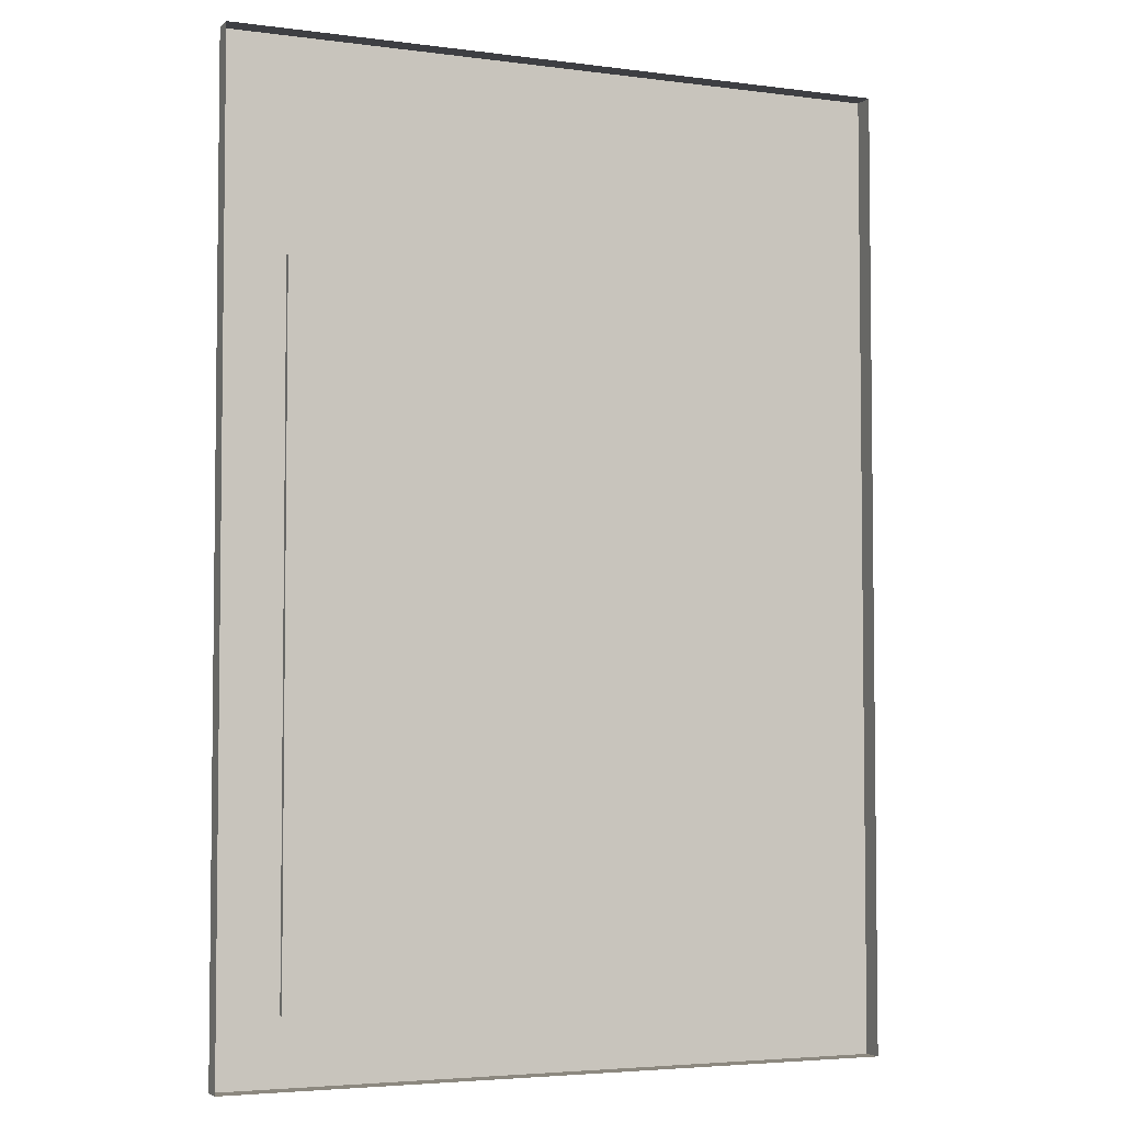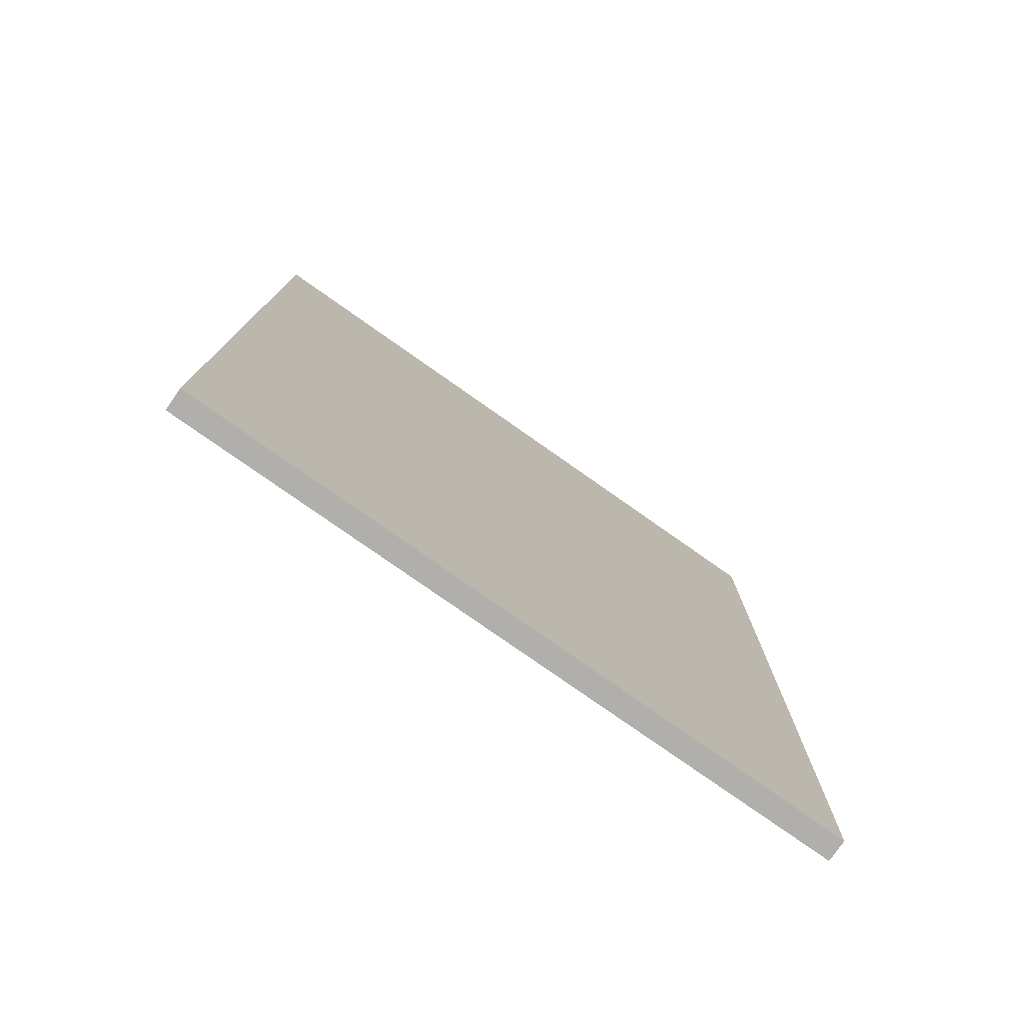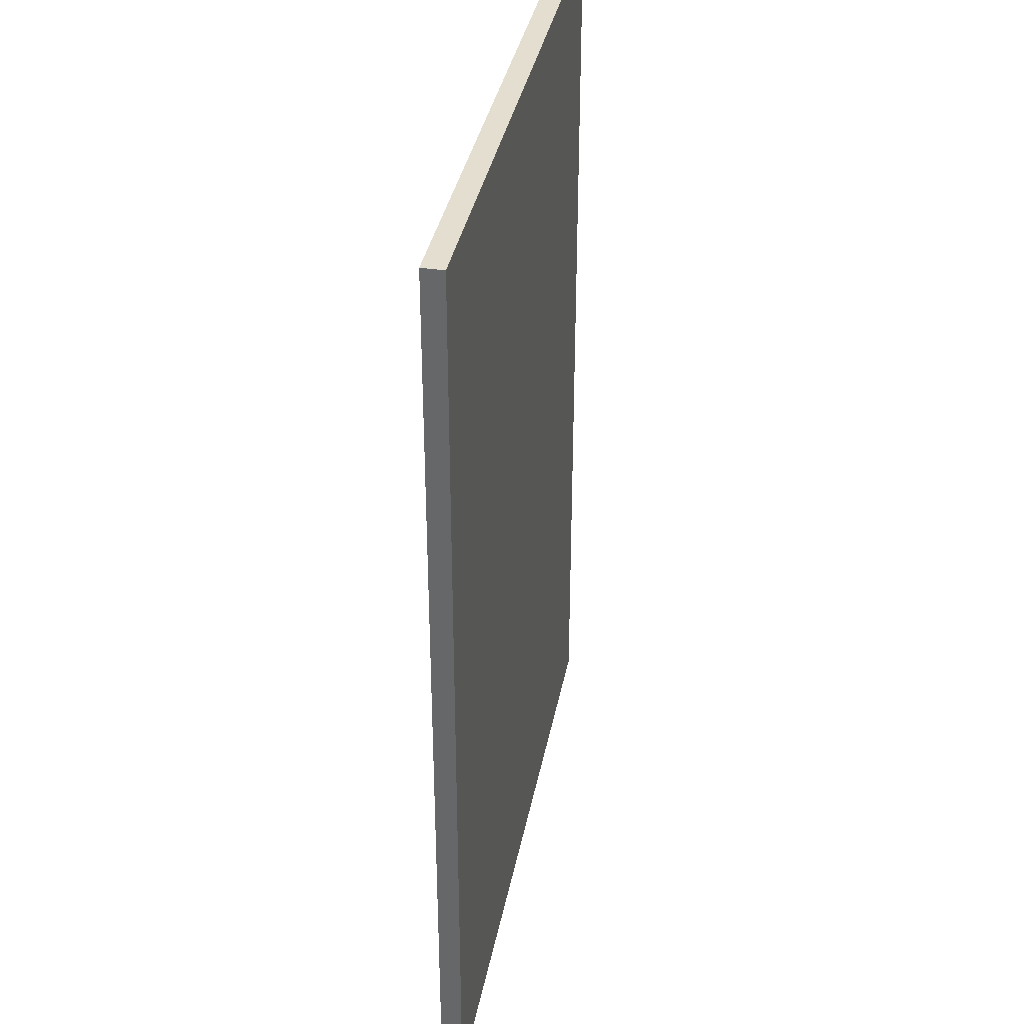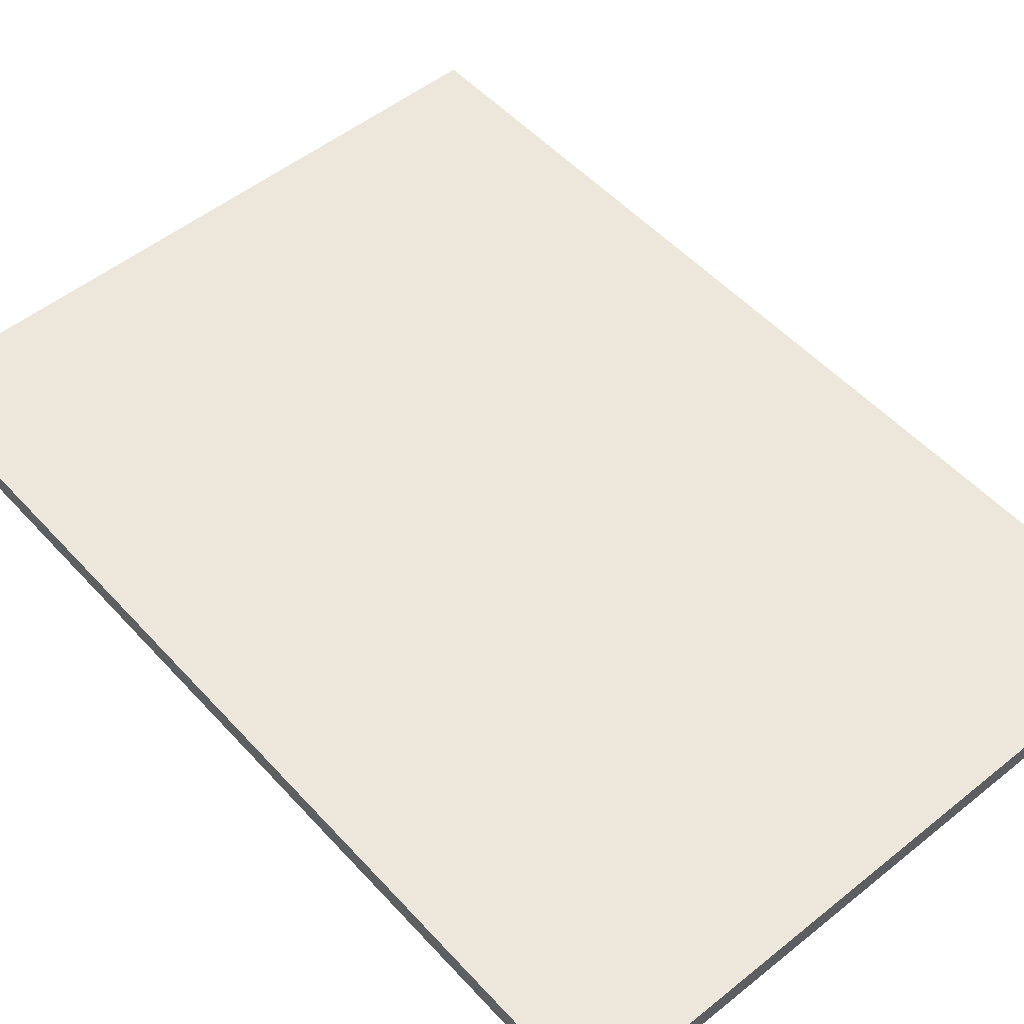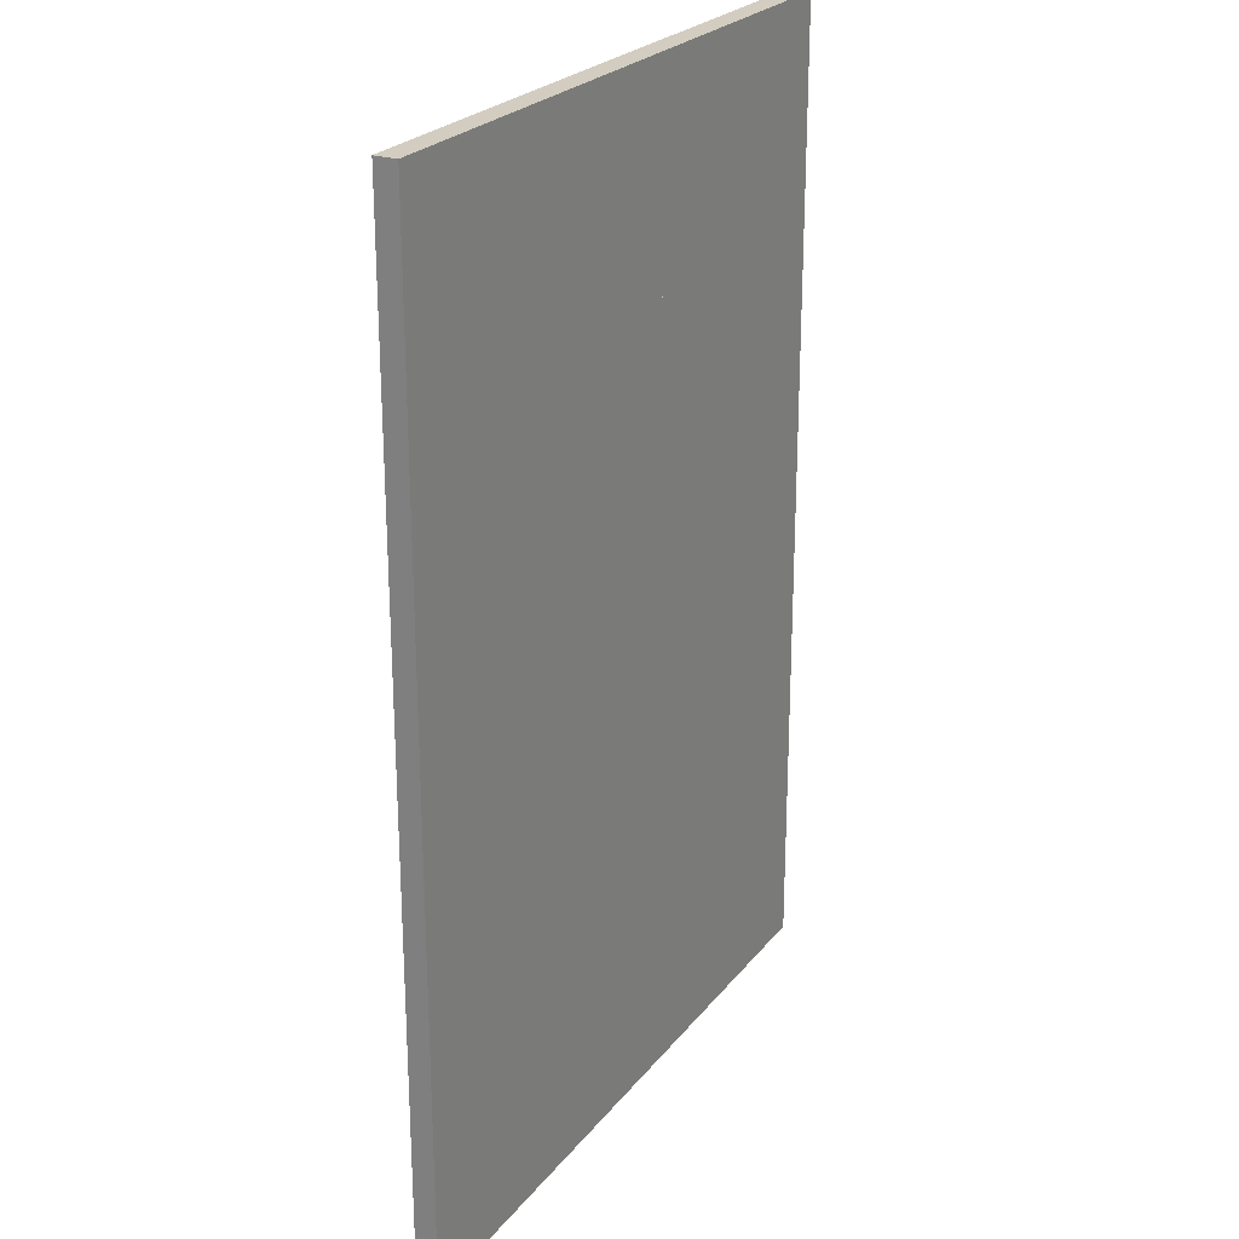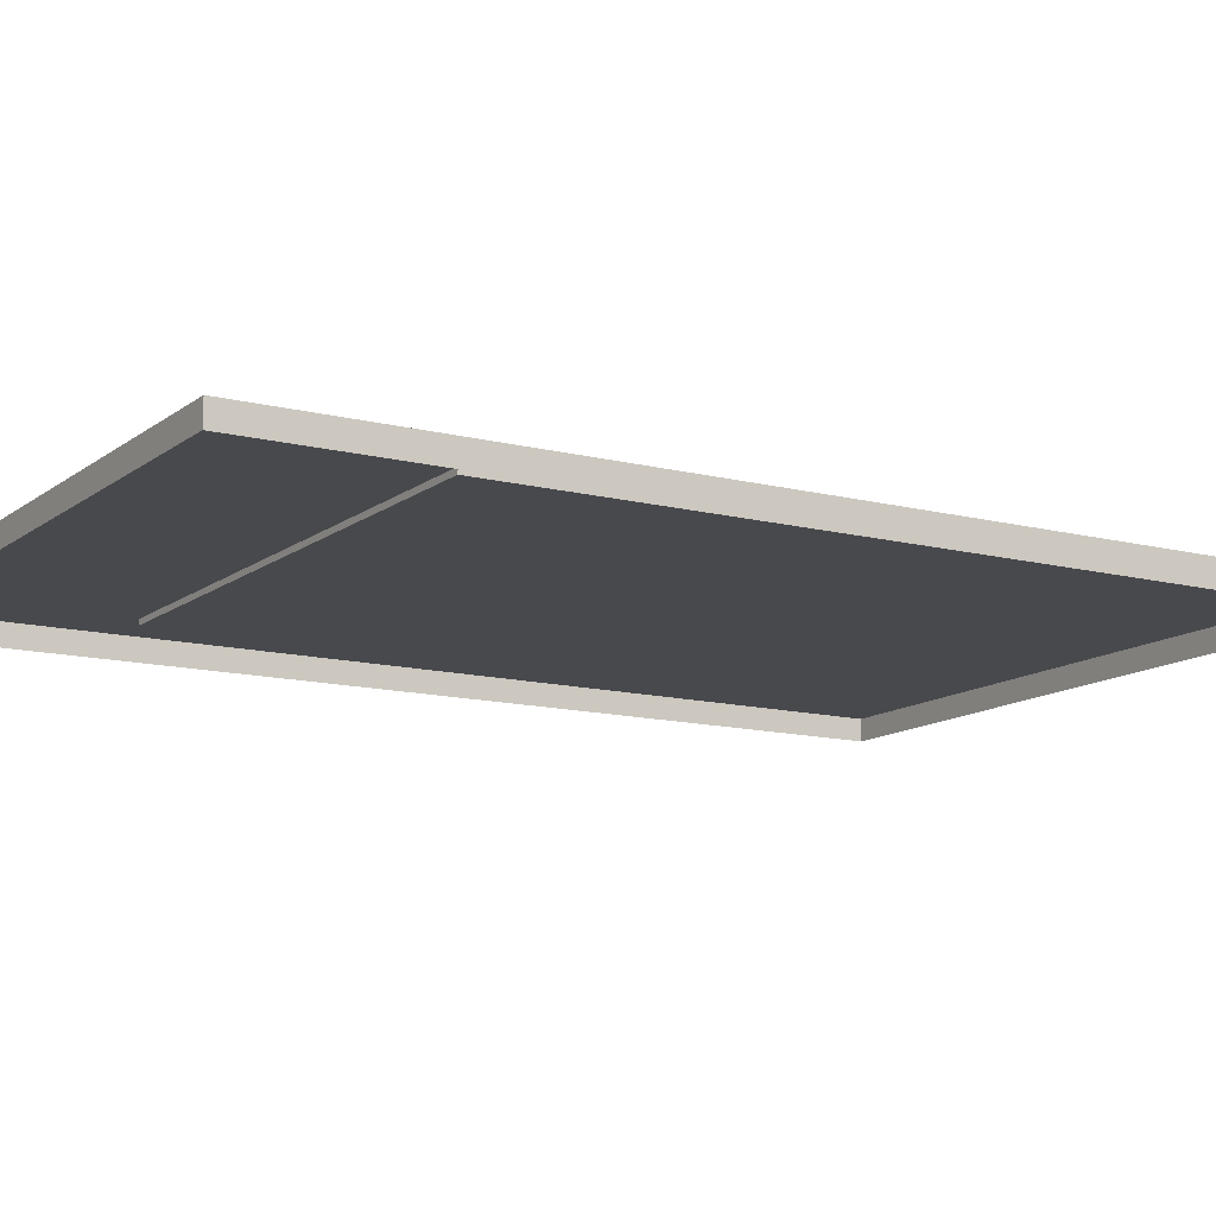
<metadata>
{"format":"obj","ext":"obj","renderer":"f3d","projection":"perspective","resolution":1024,"background":"white","views":[{"elev":-4.2,"azim":-23.1,"up":"+Z"},{"elev":-78.3,"azim":144.9,"up":"+Z"},{"elev":36.4,"azim":100.8,"up":"+Z"},{"elev":52.1,"azim":139.1,"up":"+Y"},{"elev":24.4,"azim":118.6,"up":"+Z"},{"elev":-12.5,"azim":59.0,"up":"+Y"}]}
</metadata>
<code>
v -25 1.5 -83
v 25 1.5 -19
v -25 1.5 -19
v 25 1.5 -83
v 25 2 -19
v -25 2 -19
v 25 2 -83
v -25 2 -83
f 1 2 3
f 2 1 4
f 5 3 2
f 3 5 6
f 4 5 2
f 5 4 7
f 8 4 1
f 4 8 7
f 8 3 6
f 3 8 1
f 5 8 6
f 8 5 7
v -31 2 0
v -31 0 -89
v -31 0 0
v -31 2 -89
v 31 2 -89
v 31 0 0
v 31 0 -89
v 31 2 0
f 9 10 11
f 10 9 12
f 13 14 15
f 14 13 16
f 14 9 11
f 9 14 16
f 13 10 12
f 10 13 15
v 25 2 -19
v 25 1.5 -83
v 25 1.5 -19
v 25 2 -83
v -25 1.5 -19
v -25 2 -19
v -31 2 -89
v -25 2 -83
v 31 2 -89
v -31 2 0
v 31 2 0
v -25 1.5 -83
f 17 18 19
f 18 17 20
f 17 21 22
f 21 17 19
f 23 24 25
f 24 23 26
f 24 26 22
f 25 20 27
f 20 25 24
f 27 20 17
f 27 17 22
f 27 22 26
f 18 24 28
f 24 18 20
f 24 21 28
f 21 24 22

</code>
